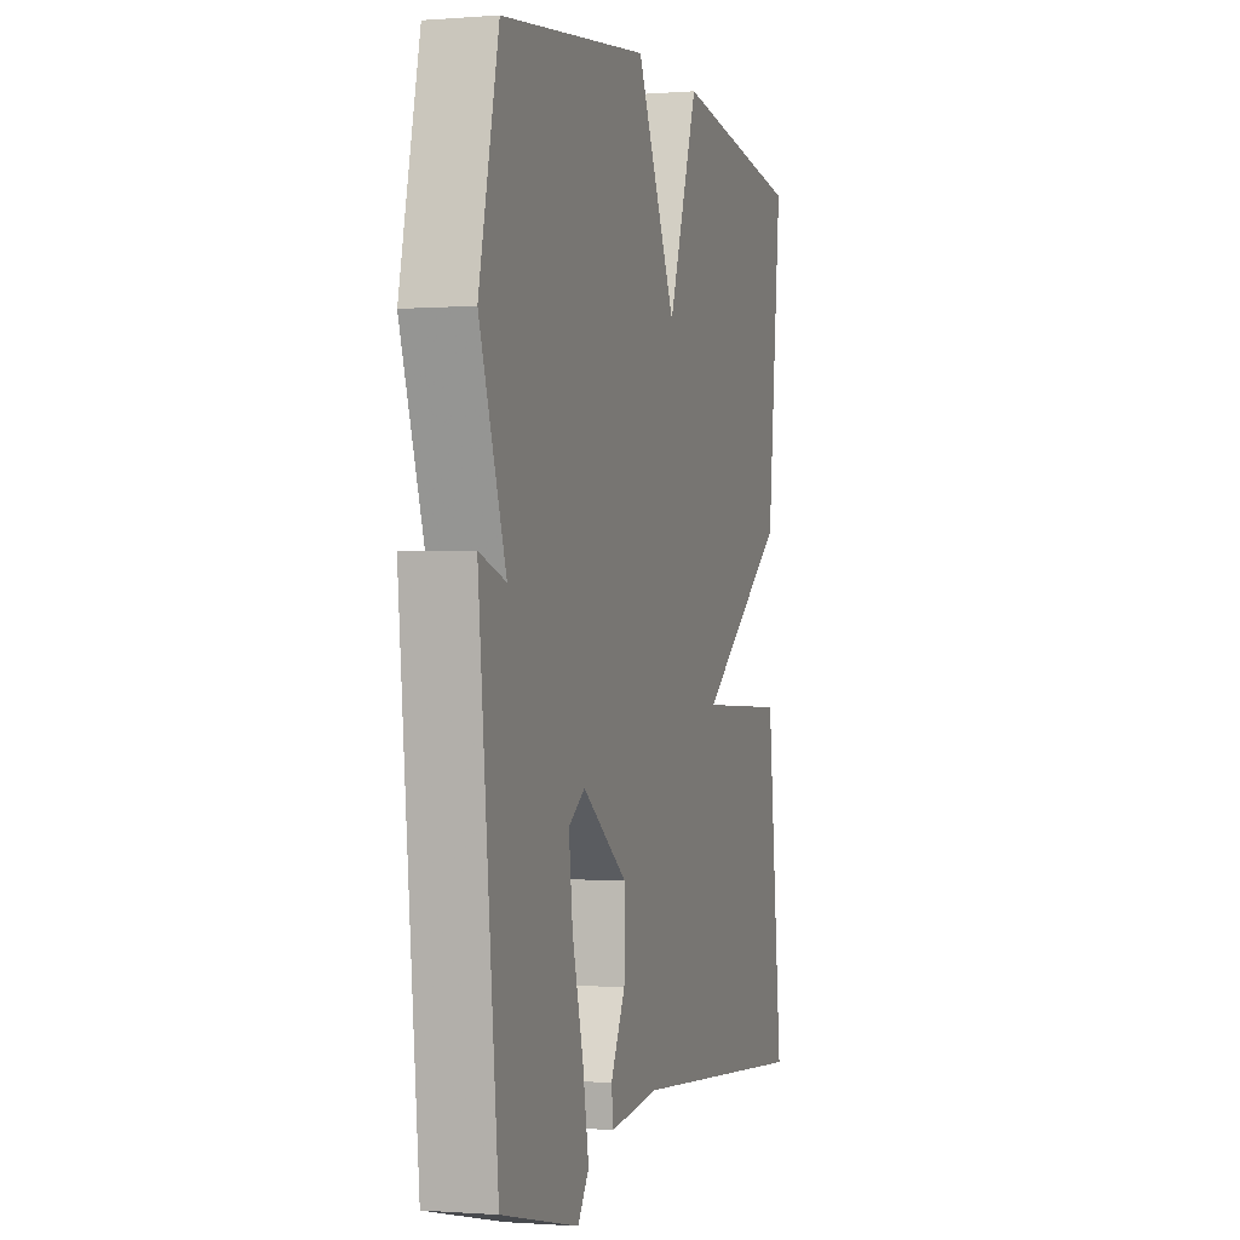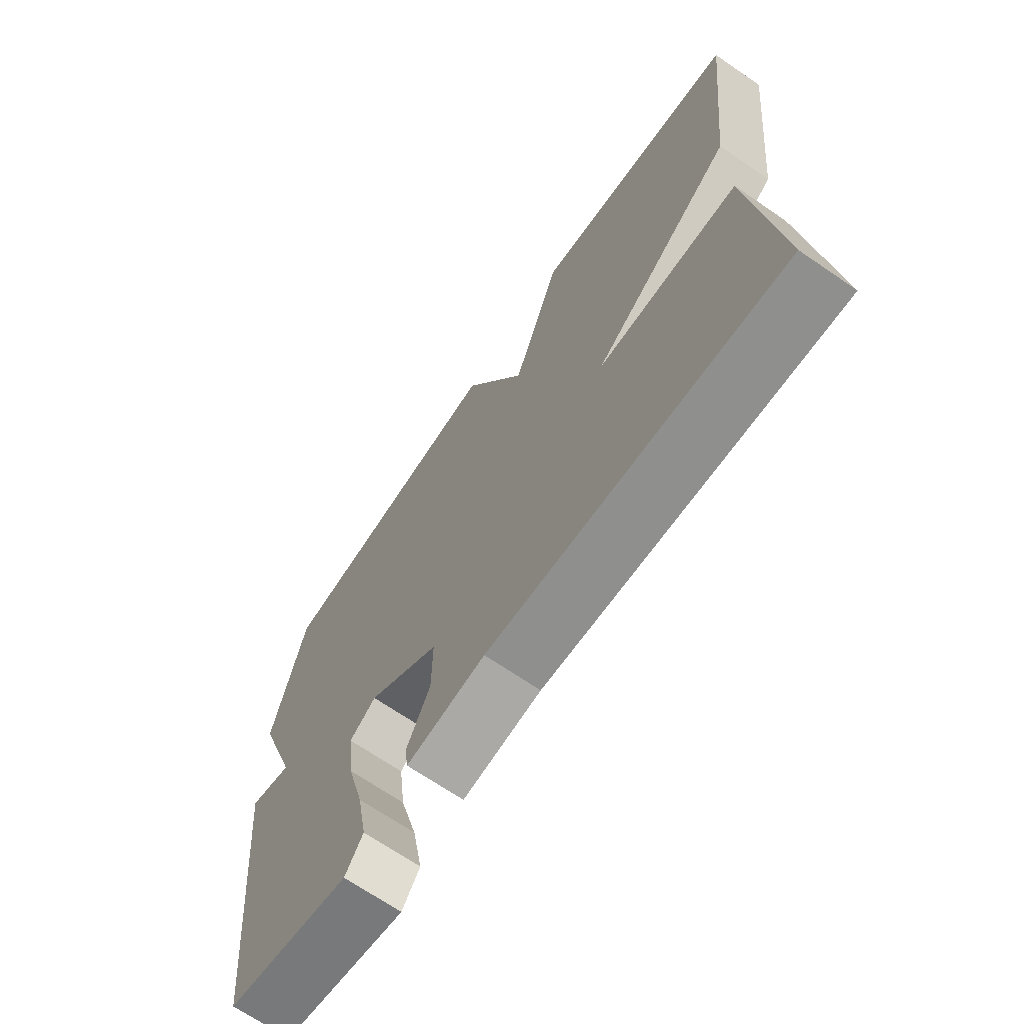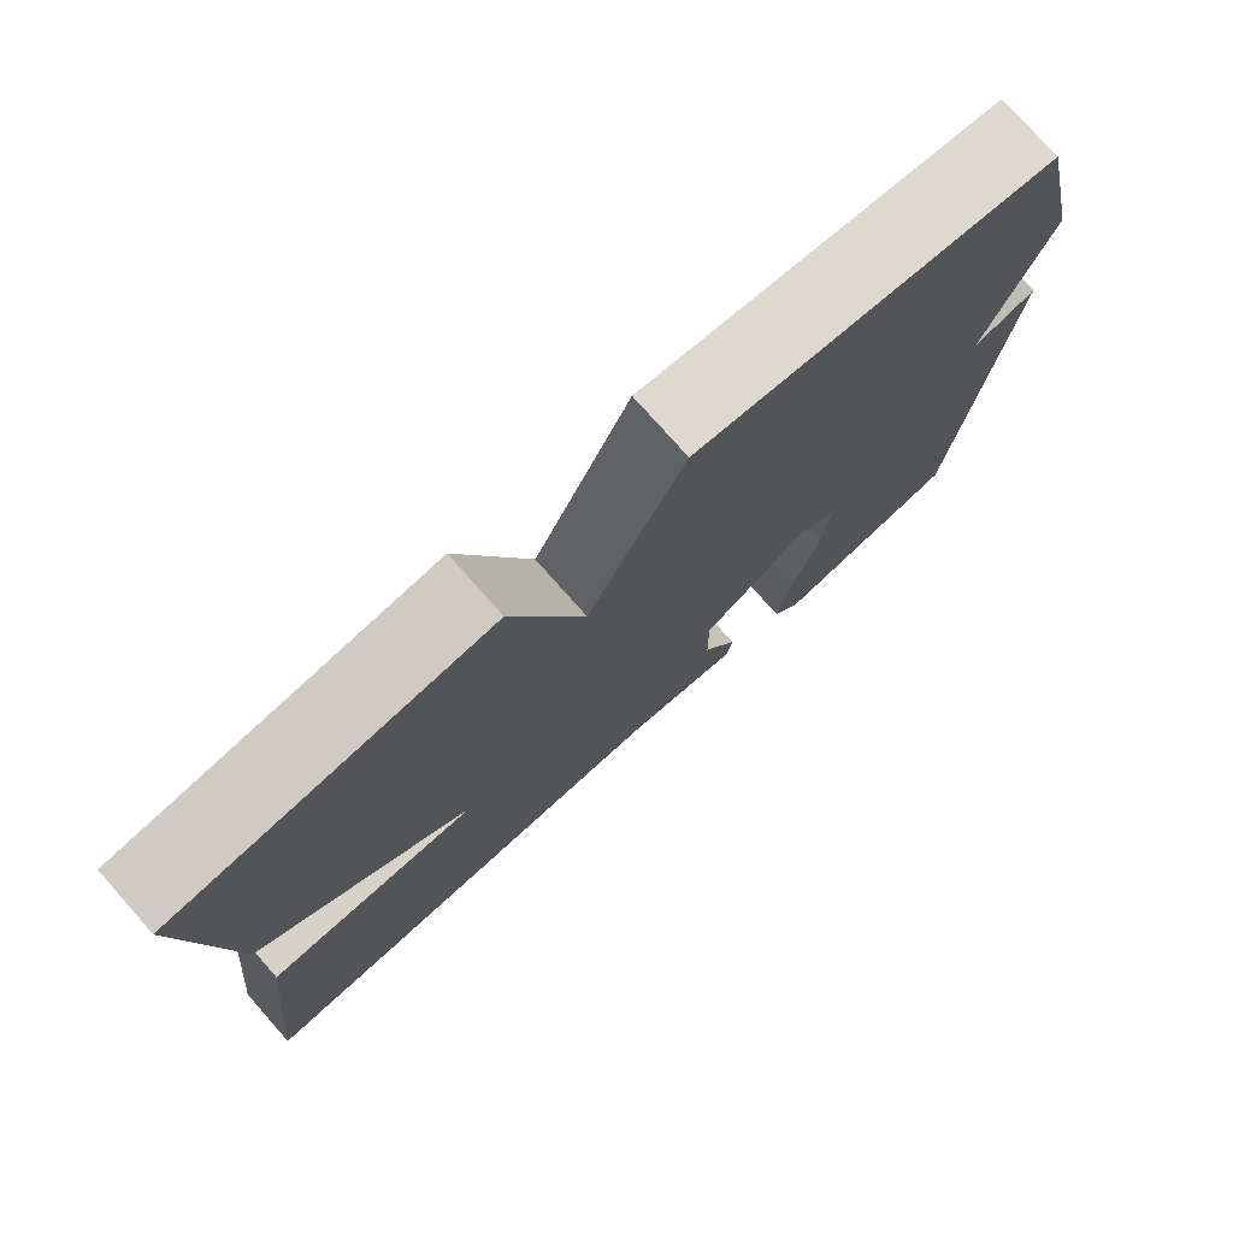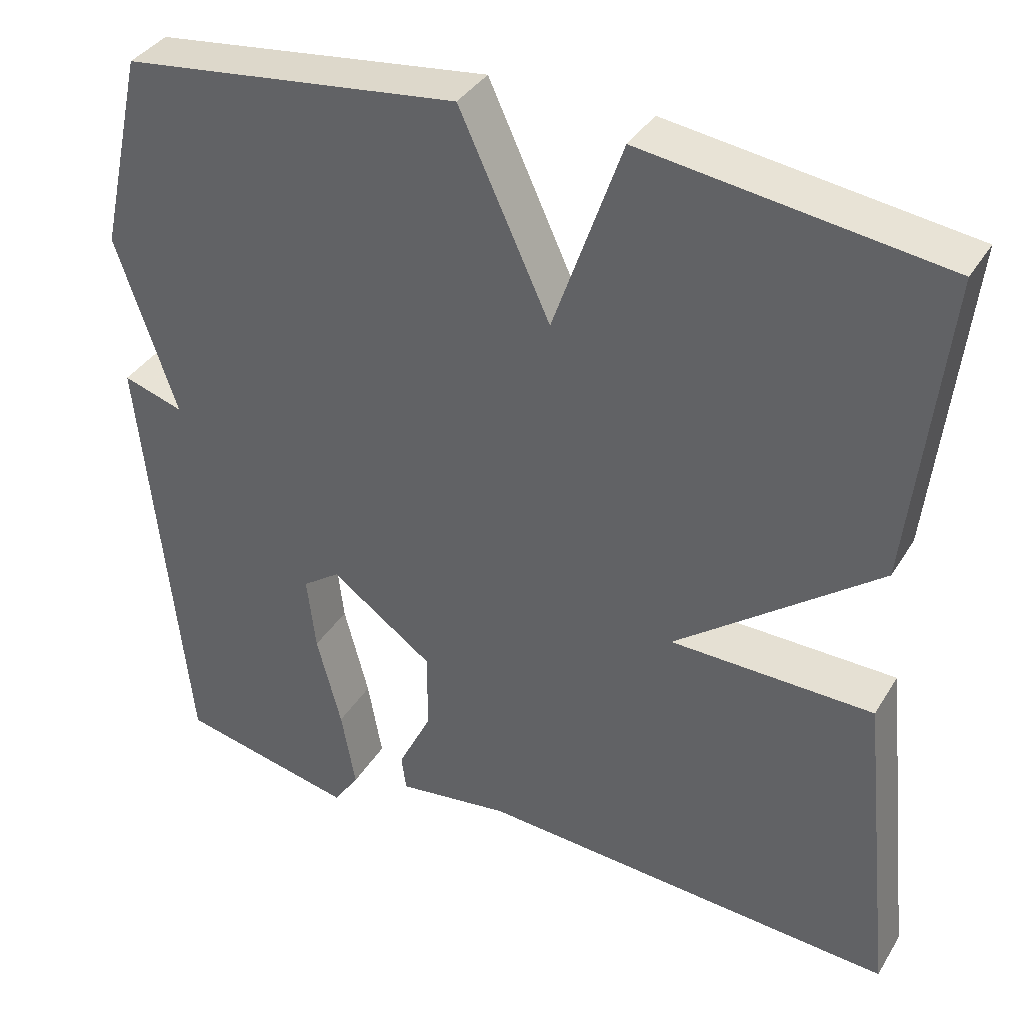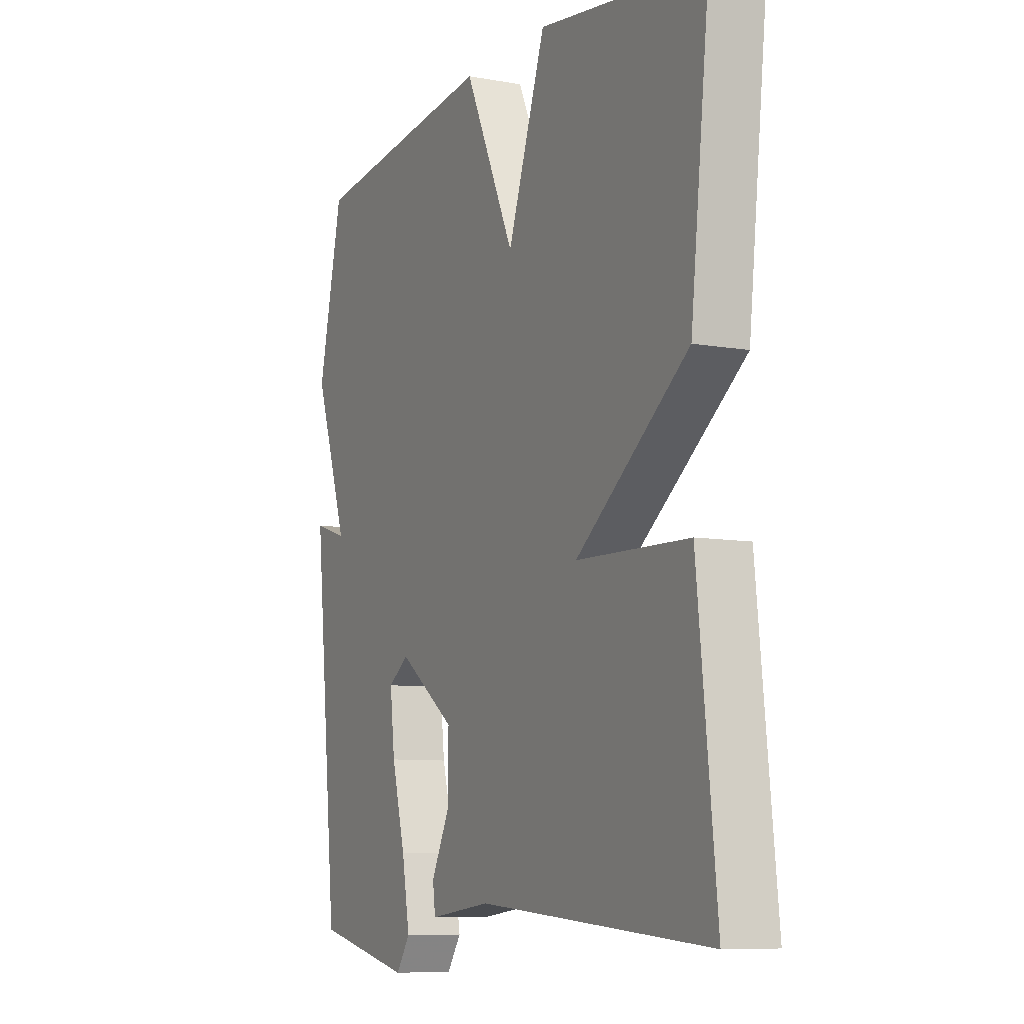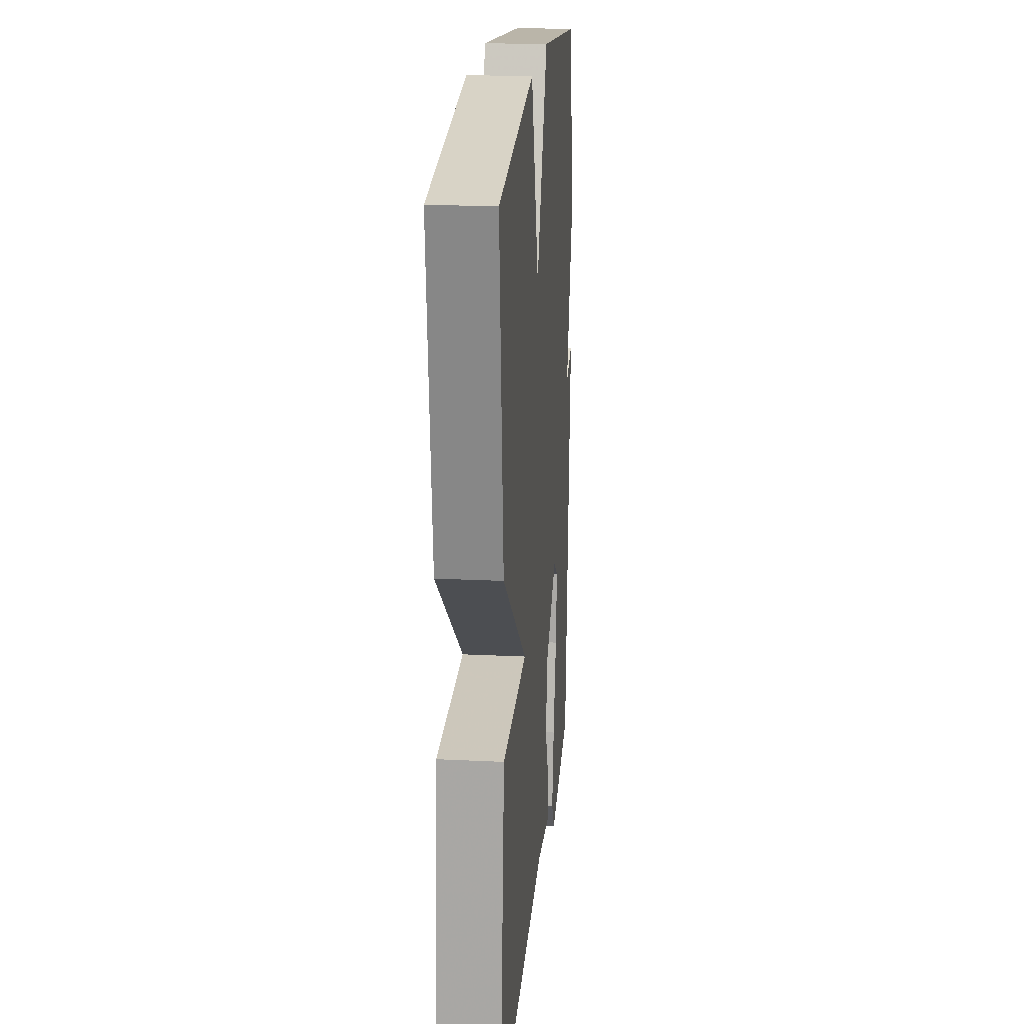
<metadata>
{"format":"obj","ext":"obj","renderer":"f3d","projection":"perspective","resolution":1024,"background":"white","views":[{"elev":-0.9,"azim":106.5,"up":"+Z"},{"elev":-69.1,"azim":-124.4,"up":"+Z"},{"elev":77.0,"azim":-41.6,"up":"+Z"},{"elev":36.9,"azim":-152.1,"up":"+Z"},{"elev":-8.4,"azim":-116.3,"up":"+Z"},{"elev":20.4,"azim":-84.9,"up":"+Z"}]}
</metadata>
<code>
v -0.5 0.07 -0.5
v -0.457 0.07 -0.091
v -0.202 0.07 -0.085
v -0.457 0.07 0.109
v -0.5 0.07 0.5
v -0.124 0.07 0.552
v -0.038 0.07 0.305
v 0.076 0.07 0.552
v 0.5 0.07 0.5
v 0.556 0.07 0.25
v 0.48 0.07 0.026
v 0.556 0.07 0.05
v 0.5 0.07 -0.5
v 0.279 0.07 -0.549
v 0.247 0.07 -0.502
v 0.265 0.07 -0.401
v 0.296 0.07 -0.283
v 0.307 0.07 -0.188
v 0.26 0.07 -0.155
v 0.131 0.07 -0.248
v 0.132 0.07 -0.349
v 0.174 0.07 -0.434
v 0.168 0.07 -0.479
v 0.027 0.07 -0.461
v -0.5 0 -0.5
v -0.457 0 -0.091
v -0.202 0 -0.085
v -0.457 0 0.109
v -0.5 0 0.5
v -0.124 0 0.552
v -0.038 0 0.305
v 0.076 0 0.552
v 0.5 0 0.5
v 0.556 0 0.25
v 0.48 0 0.026
v 0.556 0 0.05
v 0.5 0 -0.5
v 0.279 0 -0.549
v 0.247 0 -0.502
v 0.265 0 -0.401
v 0.296 0 -0.283
v 0.307 0 -0.188
v 0.26 0 -0.155
v 0.131 0 -0.248
v 0.132 0 -0.349
v 0.174 0 -0.434
v 0.168 0 -0.479
v 0.027 0 -0.461
f 21 22 23 24
f 1 2 3
f 24 1 3
f 21 24 3
f 20 21 3
f 3 4 5
f 20 3 5
f 19 20 5
f 18 19 5
f 15 16 17
f 14 15 17
f 13 14 17
f 12 13 17
f 11 12 17
f 11 17 18
f 10 11 18
f 9 10 18
f 8 9 18
f 7 8 18
f 5 6 7
f 5 7 18
f 48 47 46 45
f 27 26 25
f 27 25 48
f 27 48 45
f 27 45 44
f 29 28 27
f 29 27 44
f 29 44 43
f 29 43 42
f 41 40 39
f 41 39 38
f 41 38 37
f 41 37 36
f 41 36 35
f 42 41 35
f 42 35 34
f 42 34 33
f 42 33 32
f 42 32 31
f 31 30 29
f 42 31 29
f 1 25 26 2
f 2 26 27 3
f 3 27 28 4
f 4 28 29 5
f 5 29 30 6
f 6 30 31 7
f 7 31 32 8
f 8 32 33 9
f 9 33 34 10
f 10 34 35 11
f 11 35 36 12
f 12 36 37 13
f 13 37 38 14
f 14 38 39 15
f 15 39 40 16
f 16 40 41 17
f 17 41 42 18
f 18 42 43 19
f 19 43 44 20
f 20 44 45 21
f 21 45 46 22
f 22 46 47 23
f 23 47 48 24
f 24 48 25 1

</code>
